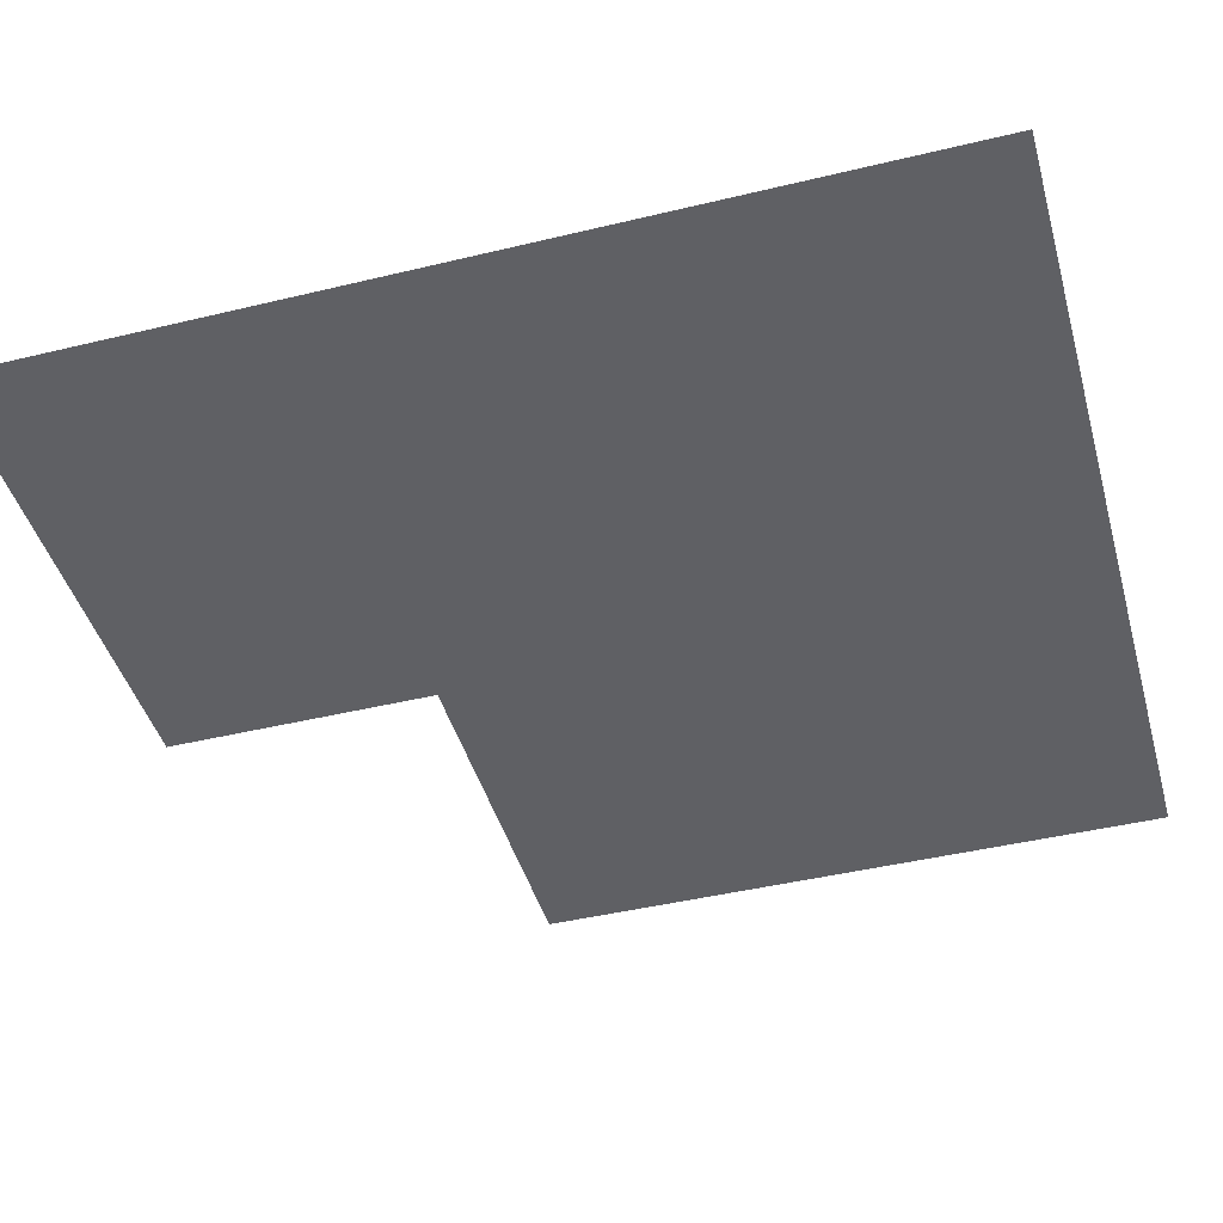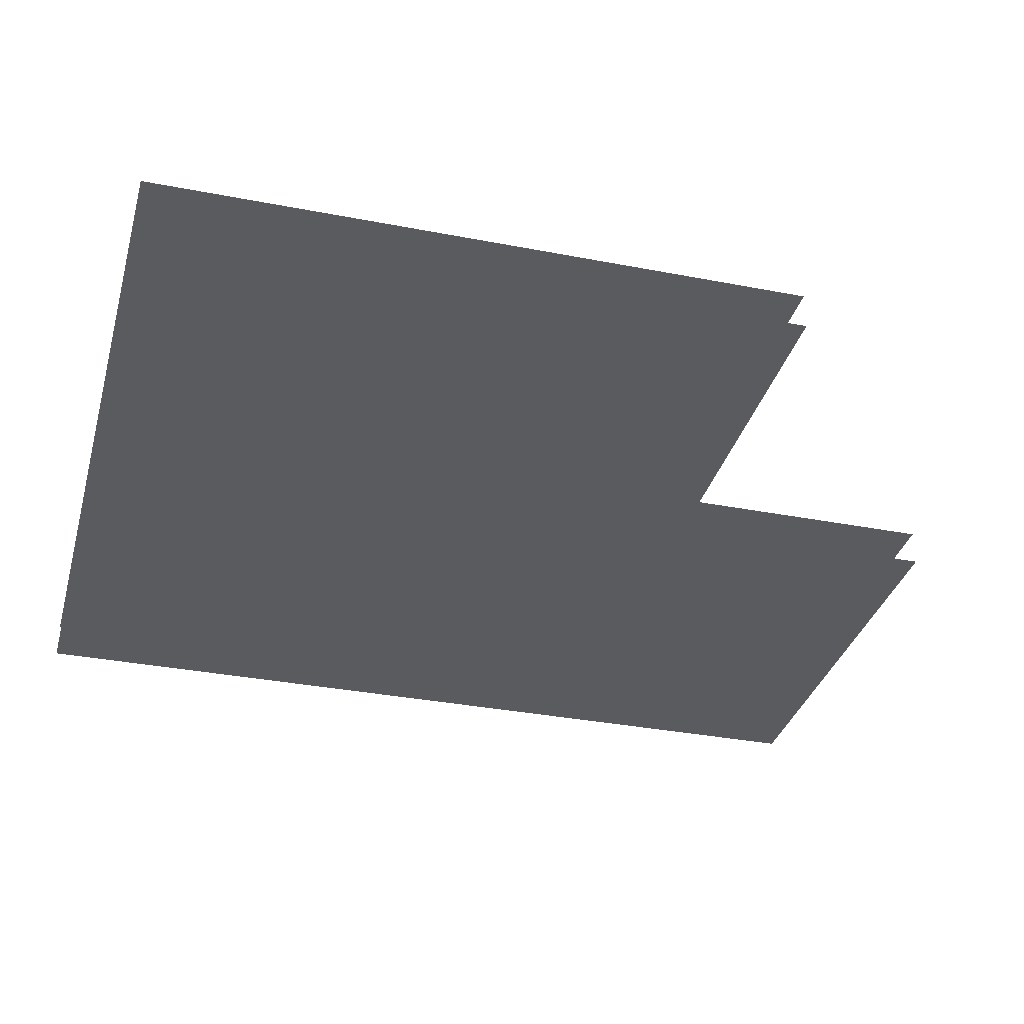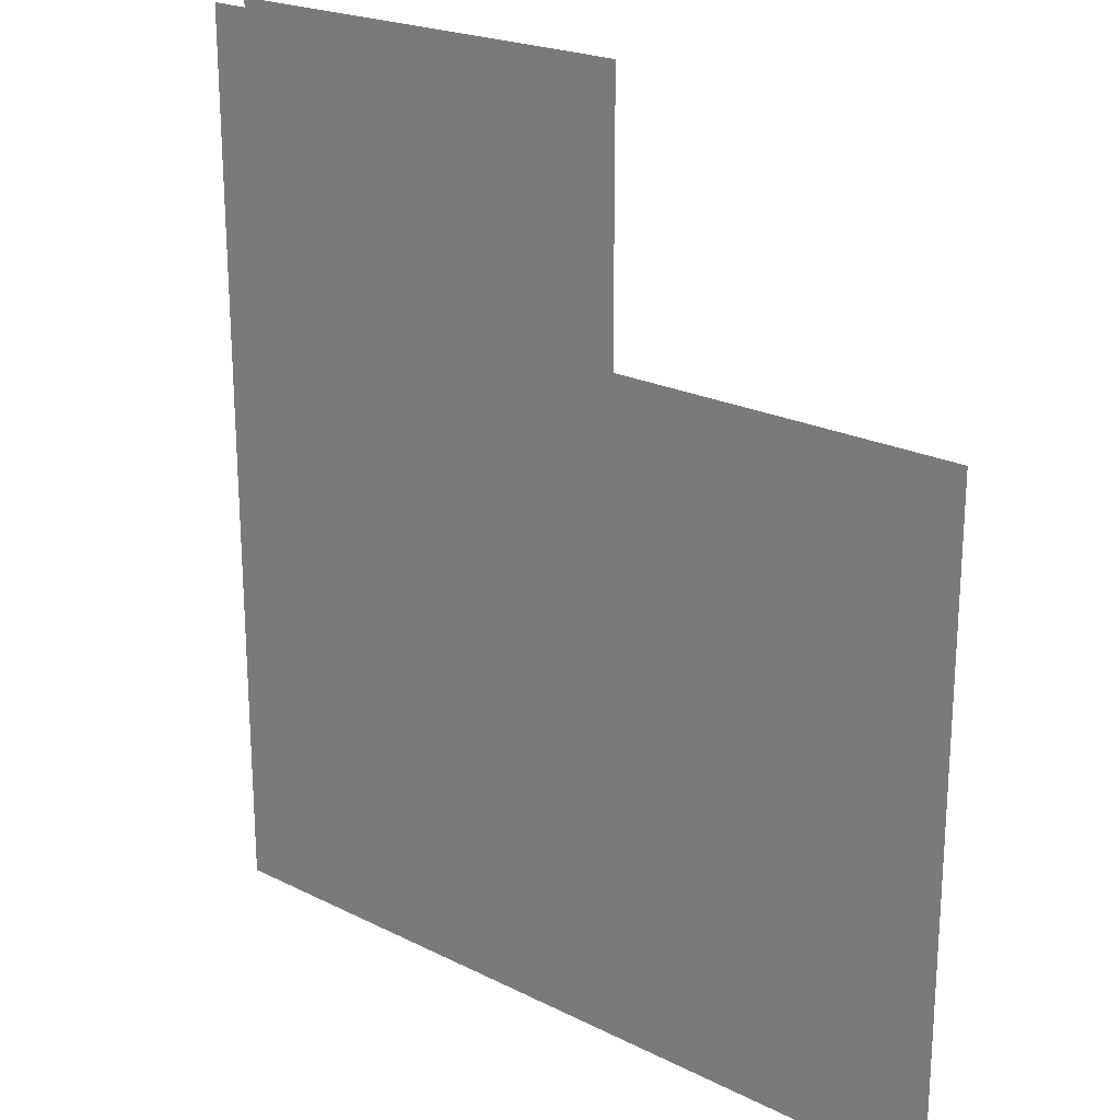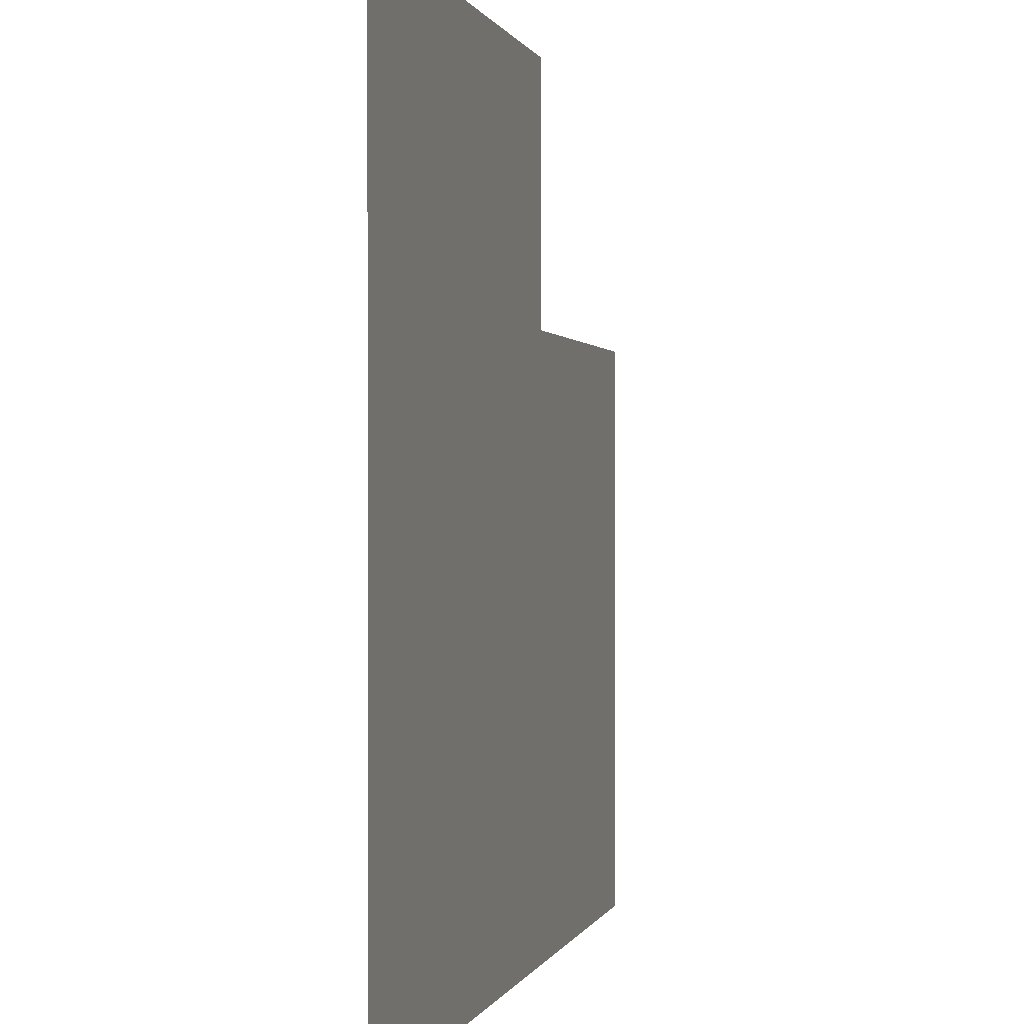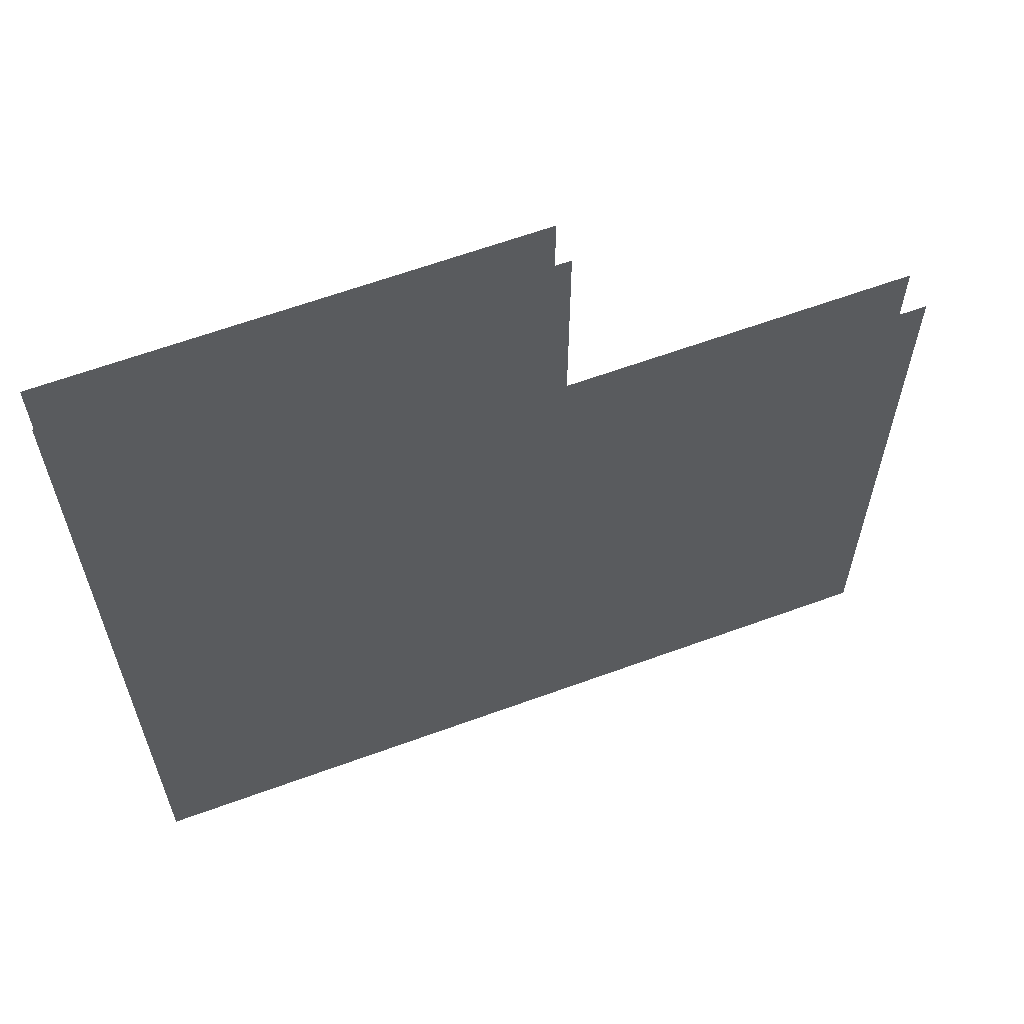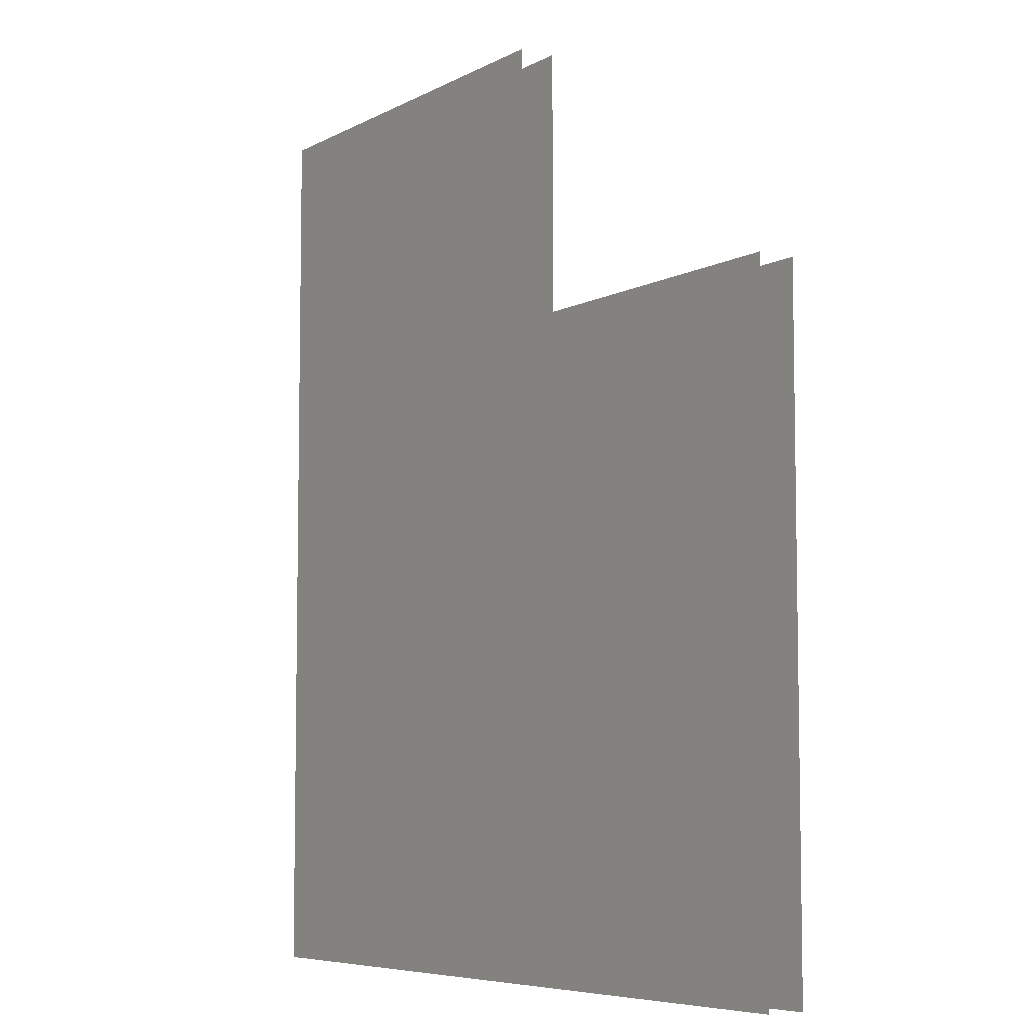
<metadata>
{"format":"obj","ext":"obj","renderer":"f3d","projection":"perspective","resolution":1024,"background":"white","views":[{"elev":-44.4,"azim":-74.3,"up":"+Z"},{"elev":-33.5,"azim":75.1,"up":"+Z"},{"elev":21.8,"azim":41.2,"up":"+Y"},{"elev":0.3,"azim":-75.7,"up":"+Y"},{"elev":63.0,"azim":-20.3,"up":"+Y"},{"elev":-6.6,"azim":56.6,"up":"+Y"}]}
</metadata>
<code>
o floor_11
v 9.45 -4.5 0
v 9.45 -4.5 -0.1
v 9.45 -2 0
v 9.45 -2 -0.1
v 10.7 -2 0
v 10.7 -2 -0.1
v 10.7 -2.75 0
v 10.7 -2.75 -0.1
v 11.7 -2.75 0
v 11.7 -2.75 -0.1
v 11.7 -4.5 0
v 11.7 -4.5 -0.1
f 1 7 3
f 4 8 2
f 7 5 3
f 4 6 8
f 7 11 9
f 10 12 8
f 7 1 11
f 12 2 8

</code>
